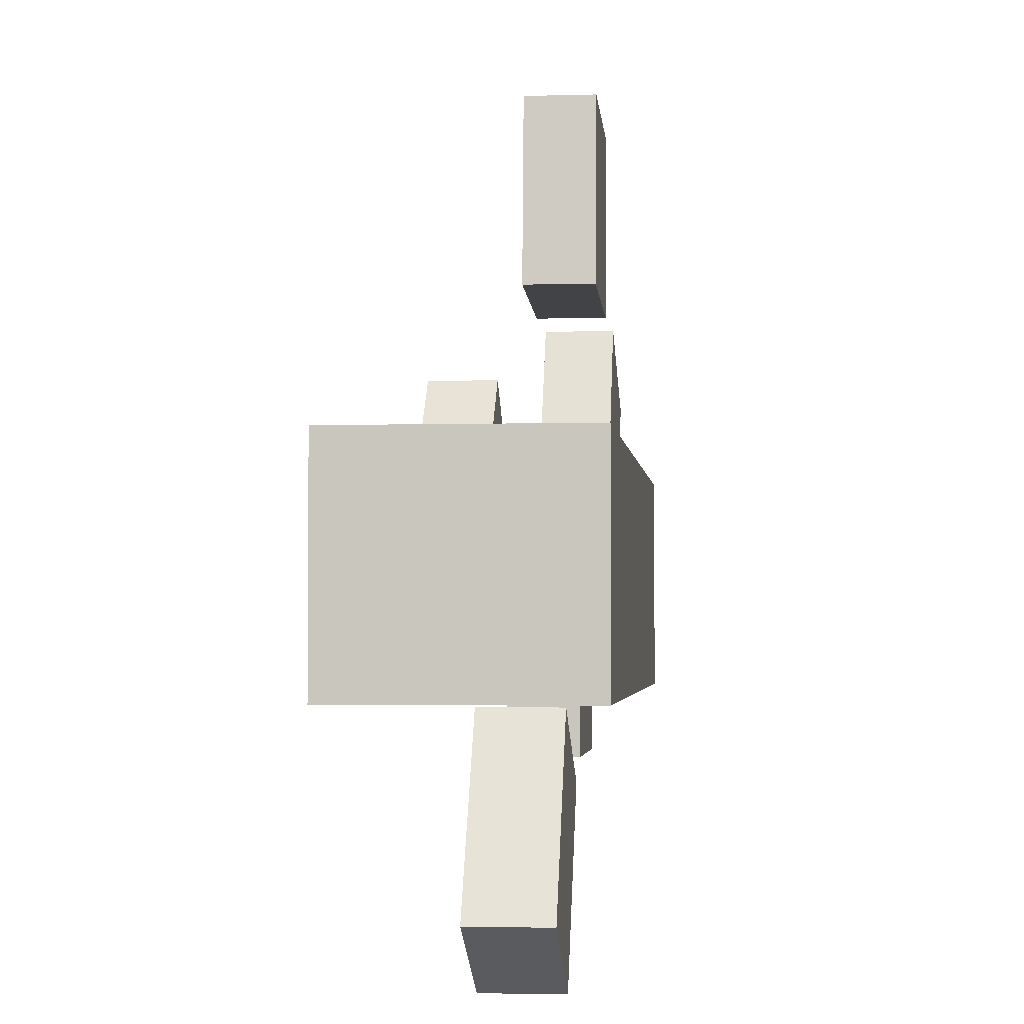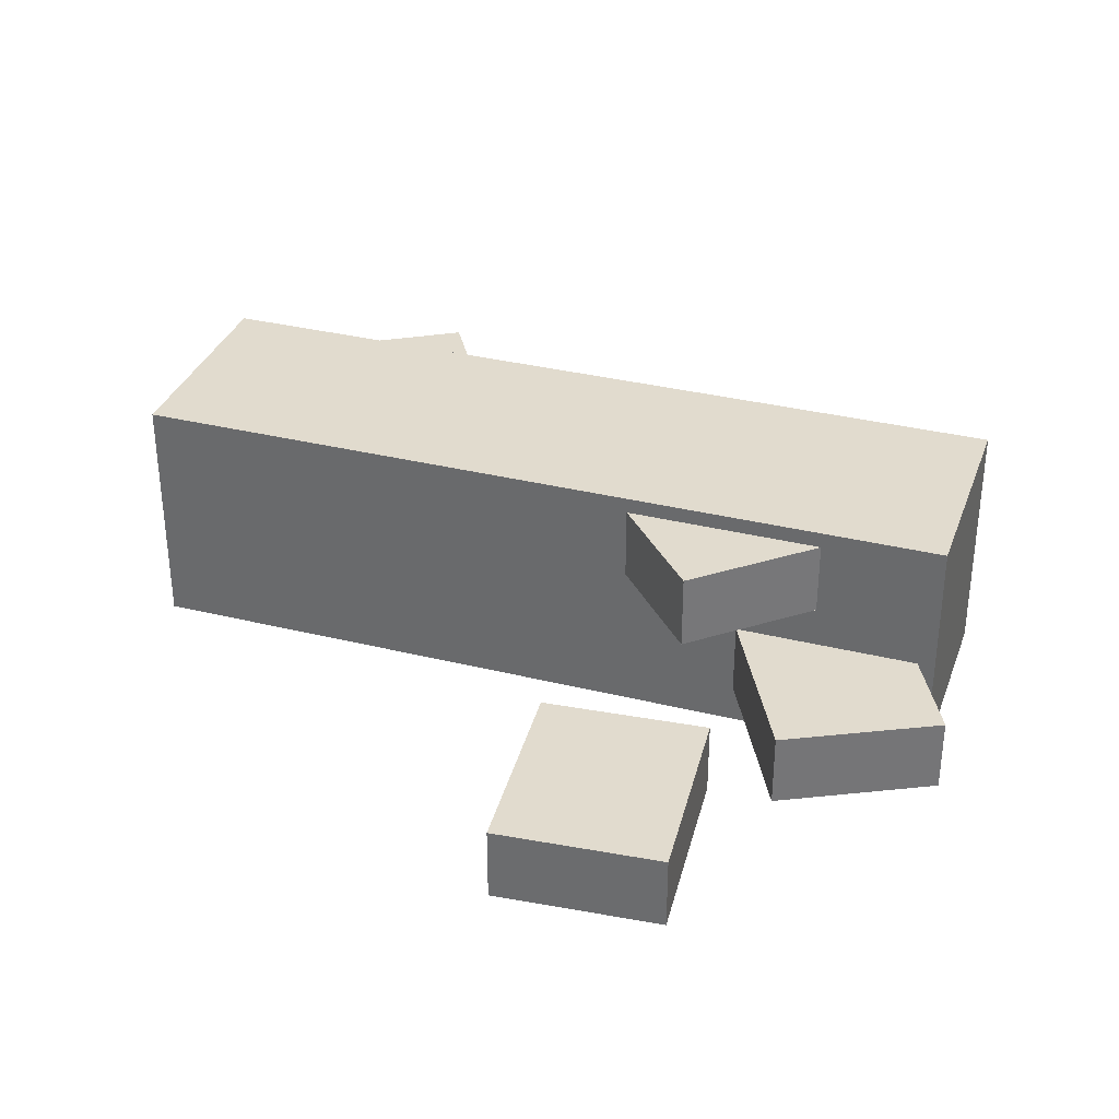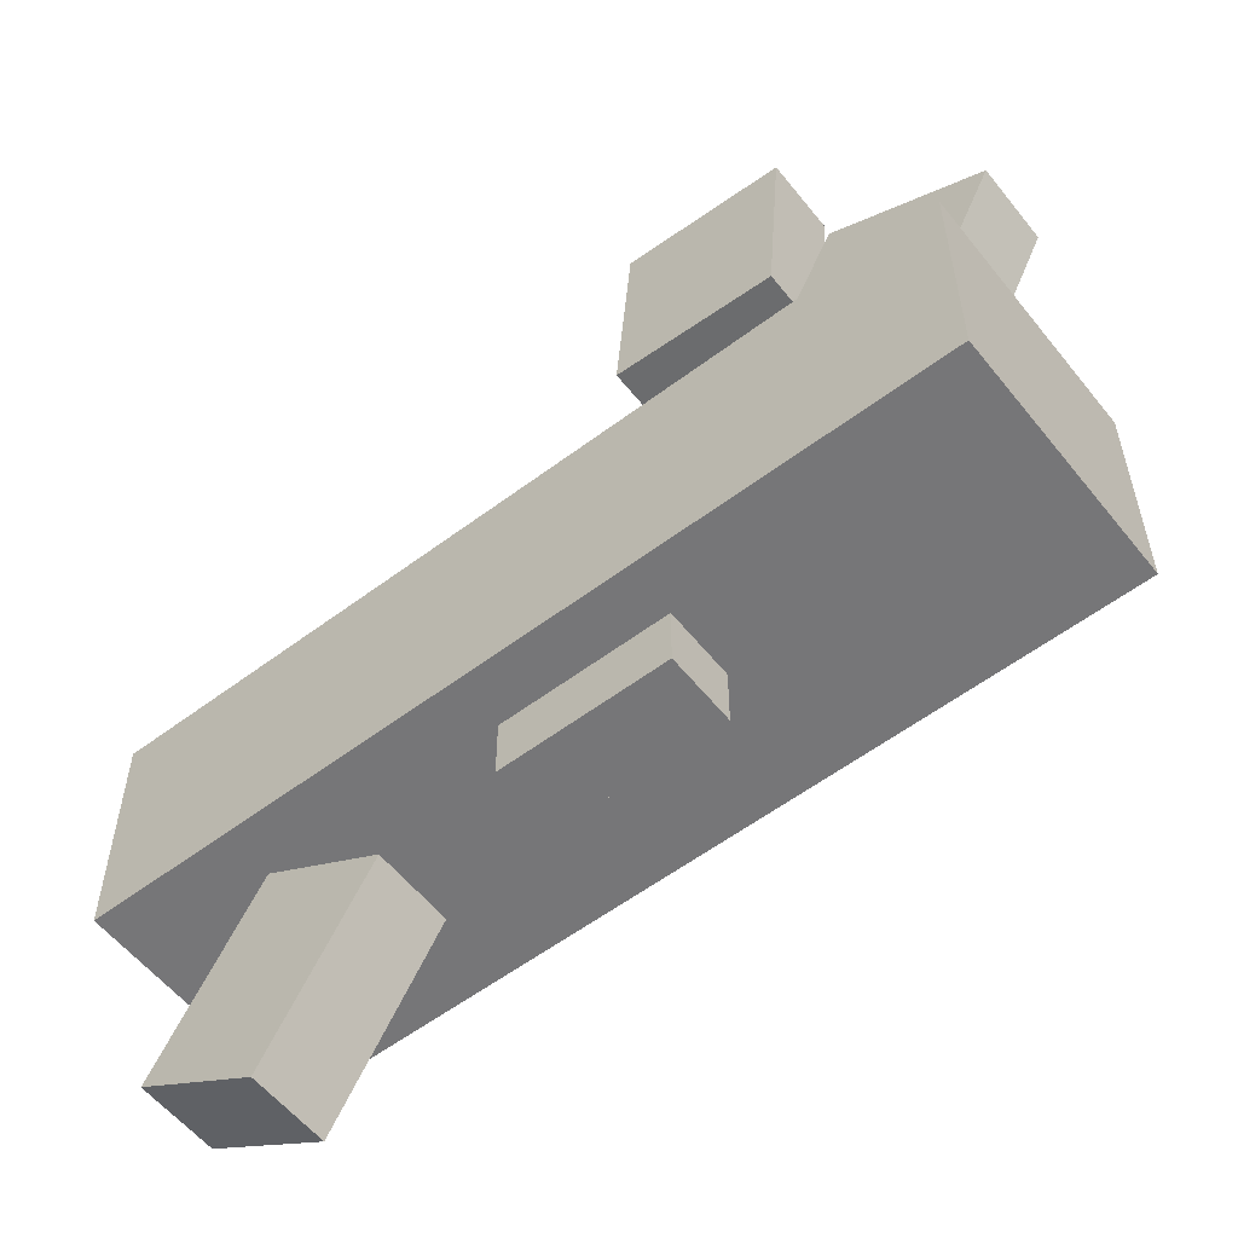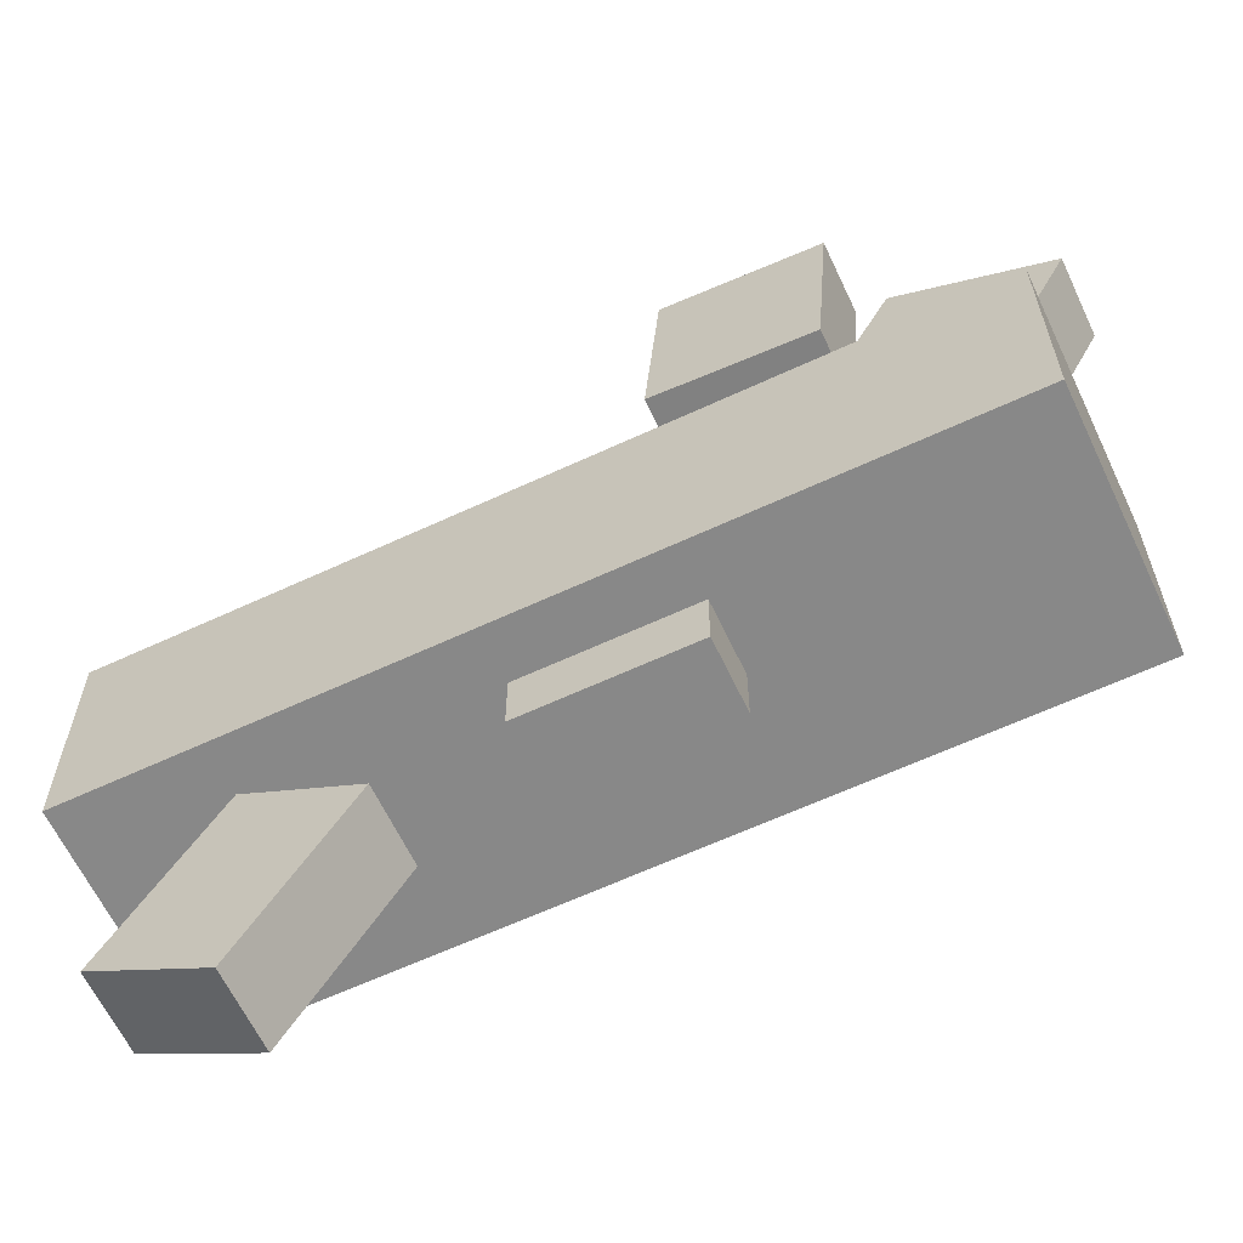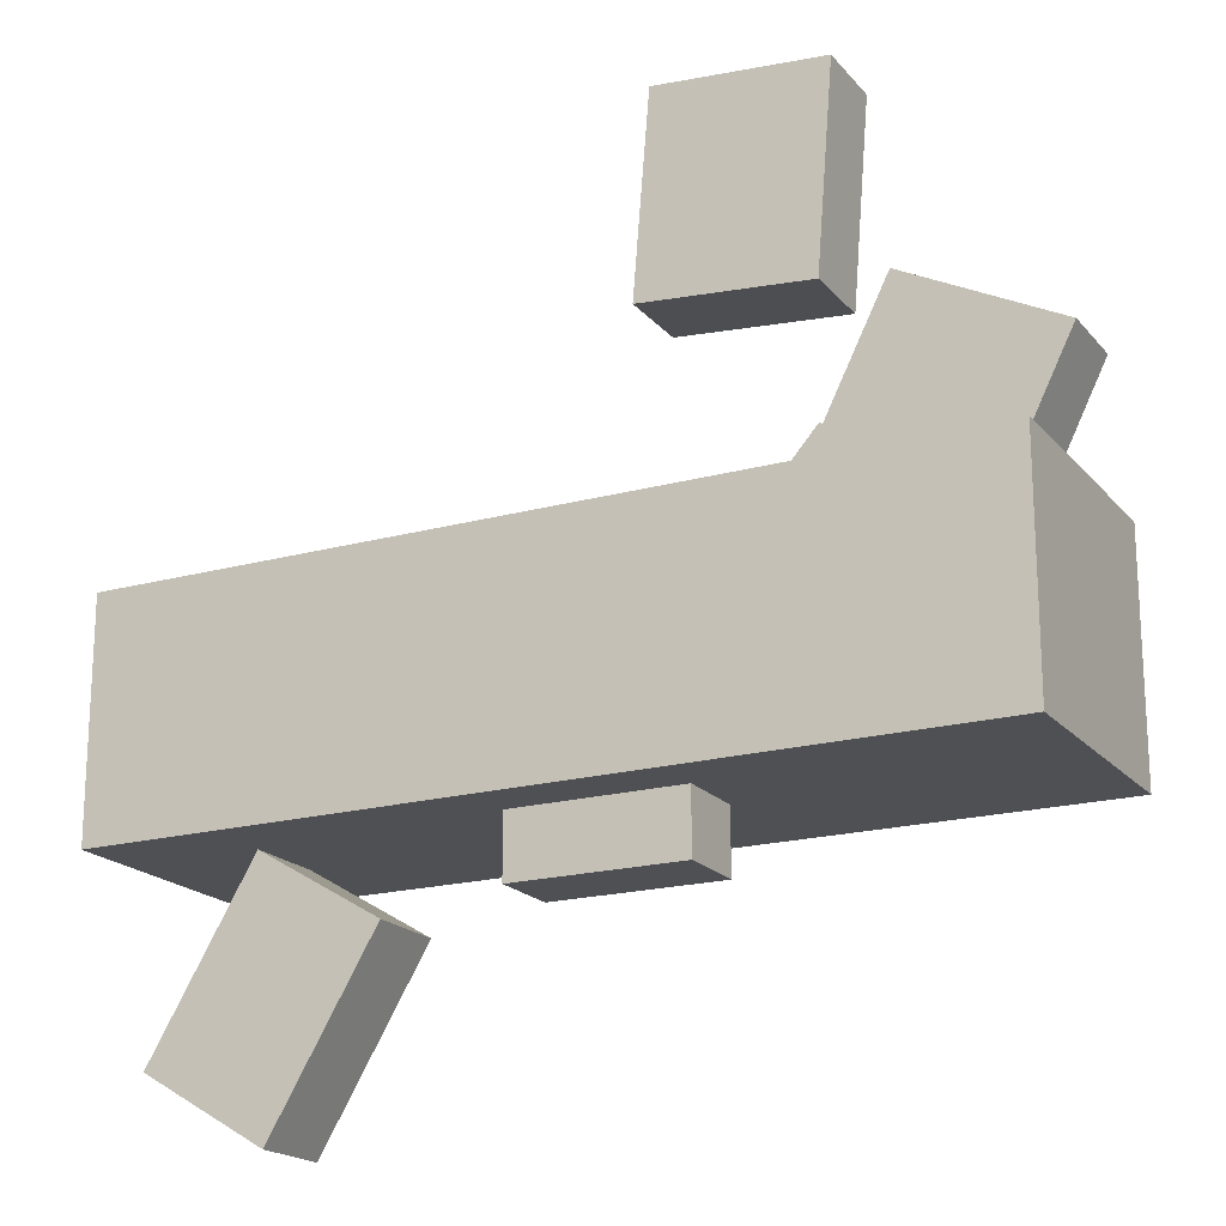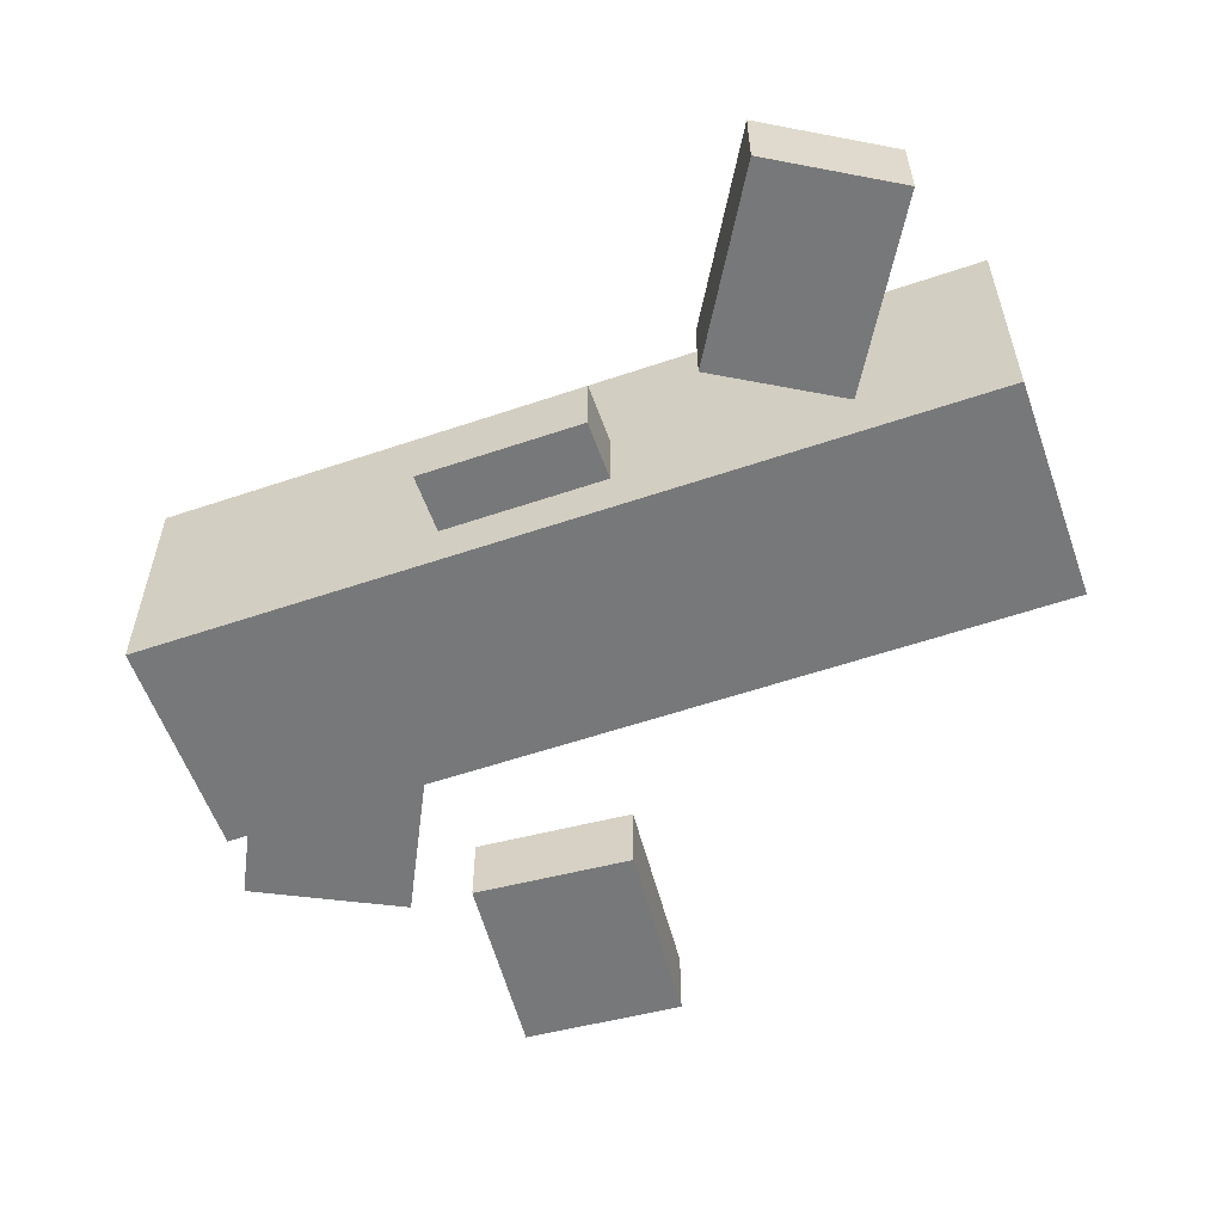
<metadata>
{"format":"obj","ext":"obj","renderer":"f3d","projection":"perspective","resolution":1024,"background":"white","views":[{"elev":-2.8,"azim":-84.3,"up":"+Z"},{"elev":33.9,"azim":18.5,"up":"+Y"},{"elev":-56.9,"azim":38.1,"up":"+Z"},{"elev":-62.9,"azim":25.2,"up":"+Z"},{"elev":-19.1,"azim":27.5,"up":"+Z"},{"elev":-57.4,"azim":-160.6,"up":"+Y"}]}
</metadata>
<code>
g Chap01_Prop_blindage_01c_Collider
v -1.09 -0.07449 -0.6728
v -0.6433 -0.07449 -0.9379
v -1.09 0.2188 -0.6728
v -0.6433 0.2188 -0.9379
v -1.477 0.2188 -1.325
v -1.03 0.2188 -1.59
v -1.477 -0.07449 -1.325
v -1.03 -0.07449 -1.59
v -1.627 -0.2498 0.1922
v 1.5 -0.2498 0.1922
v -1.627 0.6632 0.1922
v 1.5 0.6632 0.1922
v -1.627 0.6632 -0.6502
v 1.5 0.6632 -0.6502
v -1.627 -0.2498 -0.6502
v 1.5 -0.2498 -0.6502
v 0.6337 0.3278 0.5568
v 1.094 0.3278 0.1493
v 0.6337 0.604 0.5568
v 1.094 0.604 0.1493
v 0.1485 0.604 0.009101
v 0.6086 0.604 -0.3985
v 0.1485 0.3278 0.009101
v 0.6086 0.3278 -0.3985
v 1.051 -0.1028 0.7973
v 1.6 -0.1028 0.5214
v 1.051 0.1734 0.7973
v 1.6 0.1734 0.5214
v 0.7226 0.1734 0.1435
v 1.272 0.1734 -0.1325
v 0.7226 -0.1028 0.1435
v 1.272 -0.1028 -0.1325
v 0.2662 -0.08624 1.602
v 0.8788 -0.08624 1.552
v 0.2662 0.19 1.602
v 0.8788 0.19 1.552
v 0.2065 0.19 0.8725
v 0.8191 0.19 0.8223
v 0.2065 -0.08624 0.8725
v 0.8191 -0.08624 0.8223
v -0.2394 -0.058 -0.5576
v 0.3752 -0.058 -0.5576
v -0.2394 0.2028 -0.5576
v 0.3752 0.2028 -0.5576
v -0.2394 0.2028 -0.8742
v 0.3752 0.2028 -0.8742
v -0.2394 -0.058 -0.8742
v 0.3752 -0.058 -0.8742
v -1.09 0.2188 -0.6728
v -0.6433 0.2188 -0.9379
v -1.477 0.2188 -1.325
v -1.03 0.2188 -1.59
v -1.477 -0.07449 -1.325
v -1.09 -0.07449 -0.6728
v -0.6433 -0.07449 -0.9379
v -1.03 -0.07449 -1.59
v -0.6433 -0.07449 -0.9379
v -0.6433 0.2188 -0.9379
v -1.03 0.2188 -1.59
v -1.03 -0.07449 -1.59
v -1.477 -0.07449 -1.325
v -1.477 0.2188 -1.325
v -1.09 0.2188 -0.6728
v -1.09 -0.07449 -0.6728
v -1.627 0.6632 0.1922
v 1.5 0.6632 0.1922
v -1.627 0.6632 -0.6502
v 1.5 0.6632 -0.6502
v -1.627 -0.2498 -0.6502
v -1.627 -0.2498 0.1922
v 1.5 -0.2498 0.1922
v 1.5 -0.2498 -0.6502
v 1.5 -0.2498 0.1922
v 1.5 0.6632 0.1922
v 1.5 0.6632 -0.6502
v 1.5 -0.2498 -0.6502
v -1.627 -0.2498 -0.6502
v -1.627 0.6632 -0.6502
v -1.627 0.6632 0.1922
v -1.627 -0.2498 0.1922
v 0.6337 0.604 0.5568
v 1.094 0.604 0.1493
v 0.1485 0.604 0.009101
v 0.6086 0.604 -0.3985
v 0.1485 0.3278 0.009101
v 0.6337 0.3278 0.5568
v 1.094 0.3278 0.1493
v 0.6086 0.3278 -0.3985
v 1.094 0.3278 0.1493
v 1.094 0.604 0.1493
v 0.6086 0.604 -0.3985
v 0.6086 0.3278 -0.3985
v 0.1485 0.3278 0.009101
v 0.1485 0.604 0.009101
v 0.6337 0.604 0.5568
v 0.6337 0.3278 0.5568
v 1.051 0.1734 0.7973
v 1.6 0.1734 0.5214
v 0.7226 0.1734 0.1435
v 1.272 0.1734 -0.1325
v 0.7226 -0.1028 0.1435
v 1.051 -0.1028 0.7973
v 1.6 -0.1028 0.5214
v 1.272 -0.1028 -0.1325
v 1.6 -0.1028 0.5214
v 1.6 0.1734 0.5214
v 1.272 0.1734 -0.1325
v 1.272 -0.1028 -0.1325
v 0.7226 -0.1028 0.1435
v 0.7226 0.1734 0.1435
v 1.051 0.1734 0.7973
v 1.051 -0.1028 0.7973
v 0.2662 0.19 1.602
v 0.8788 0.19 1.552
v 0.2065 0.19 0.8725
v 0.8191 0.19 0.8223
v 0.2065 -0.08624 0.8725
v 0.2662 -0.08624 1.602
v 0.8788 -0.08624 1.552
v 0.8191 -0.08624 0.8223
v 0.8788 -0.08624 1.552
v 0.8788 0.19 1.552
v 0.8191 0.19 0.8223
v 0.8191 -0.08624 0.8223
v 0.2065 -0.08624 0.8725
v 0.2065 0.19 0.8725
v 0.2662 0.19 1.602
v 0.2662 -0.08624 1.602
v -0.2394 0.2028 -0.5576
v 0.3752 0.2028 -0.5576
v -0.2394 0.2028 -0.8742
v 0.3752 0.2028 -0.8742
v -0.2394 -0.058 -0.8742
v -0.2394 -0.058 -0.5576
v 0.3752 -0.058 -0.5576
v 0.3752 -0.058 -0.8742
v 0.3752 -0.058 -0.5576
v 0.3752 0.2028 -0.5576
v 0.3752 0.2028 -0.8742
v 0.3752 -0.058 -0.8742
v -0.2394 -0.058 -0.8742
v -0.2394 0.2028 -0.8742
v -0.2394 0.2028 -0.5576
v -0.2394 -0.058 -0.5576
g Chap01_Prop_blindage_01c_Collider_0
f 4 3 1
f 2 4 1
f 6 5 49
f 50 6 49
f 8 7 51
f 52 8 51
f 55 54 53
f 56 55 53
f 59 58 57
f 60 59 57
f 63 62 61
f 64 63 61
f 12 11 9
f 10 12 9
f 14 13 65
f 66 14 65
f 16 15 67
f 68 16 67
f 71 70 69
f 72 71 69
f 75 74 73
f 76 75 73
f 79 78 77
f 80 79 77
f 20 19 17
f 18 20 17
f 22 21 81
f 82 22 81
f 24 23 83
f 84 24 83
f 87 86 85
f 88 87 85
f 91 90 89
f 92 91 89
f 95 94 93
f 96 95 93
f 28 27 25
f 26 28 25
f 30 29 97
f 98 30 97
f 32 31 99
f 100 32 99
f 103 102 101
f 104 103 101
f 107 106 105
f 108 107 105
f 111 110 109
f 112 111 109
f 36 35 33
f 34 36 33
f 38 37 113
f 114 38 113
f 40 39 115
f 116 40 115
f 119 118 117
f 120 119 117
f 123 122 121
f 124 123 121
f 127 126 125
f 128 127 125
f 44 43 41
f 42 44 41
f 46 45 129
f 130 46 129
f 48 47 131
f 132 48 131
f 135 134 133
f 136 135 133
f 139 138 137
f 140 139 137
f 143 142 141
f 144 143 141

</code>
